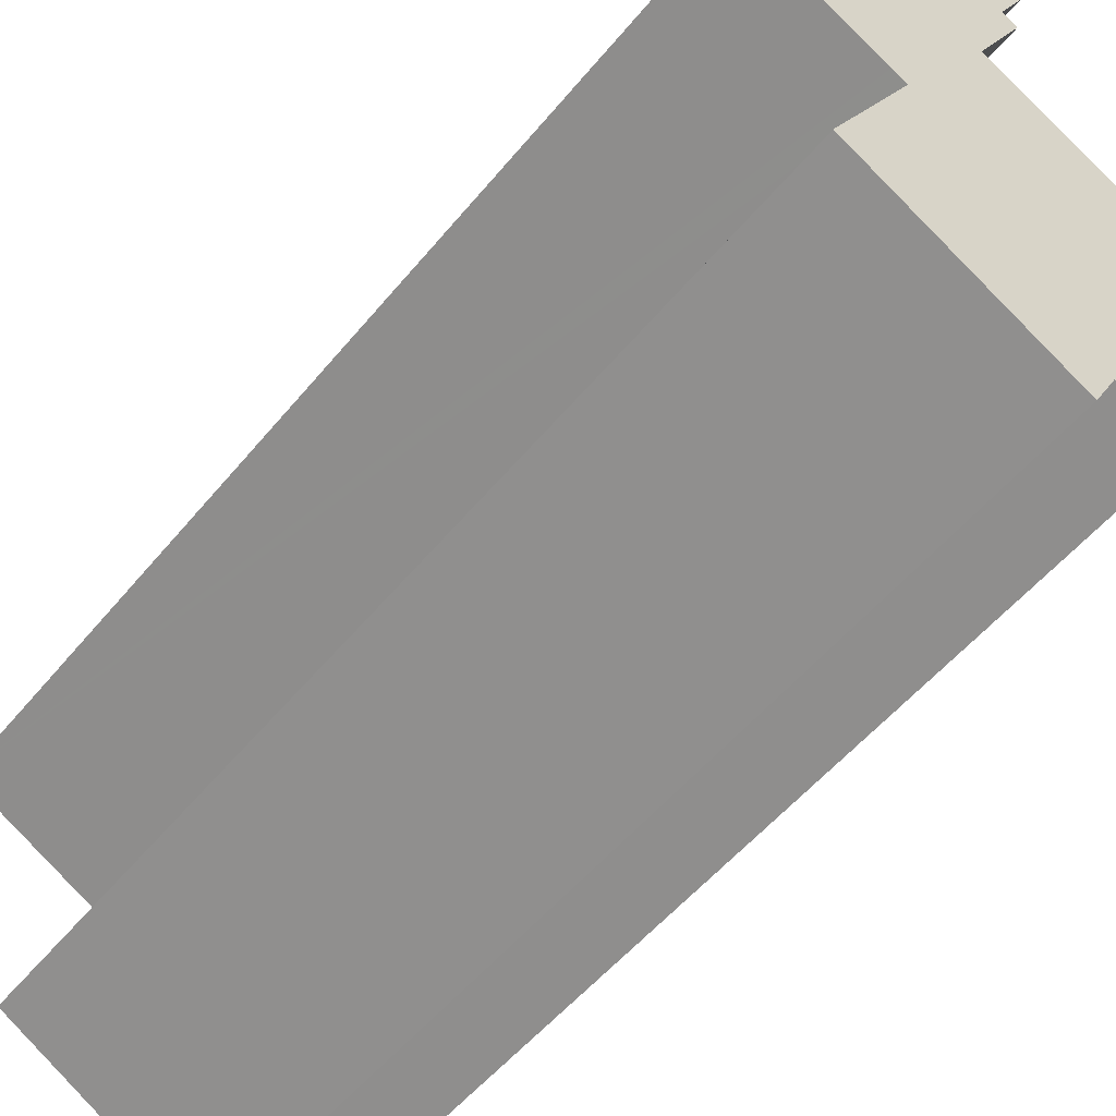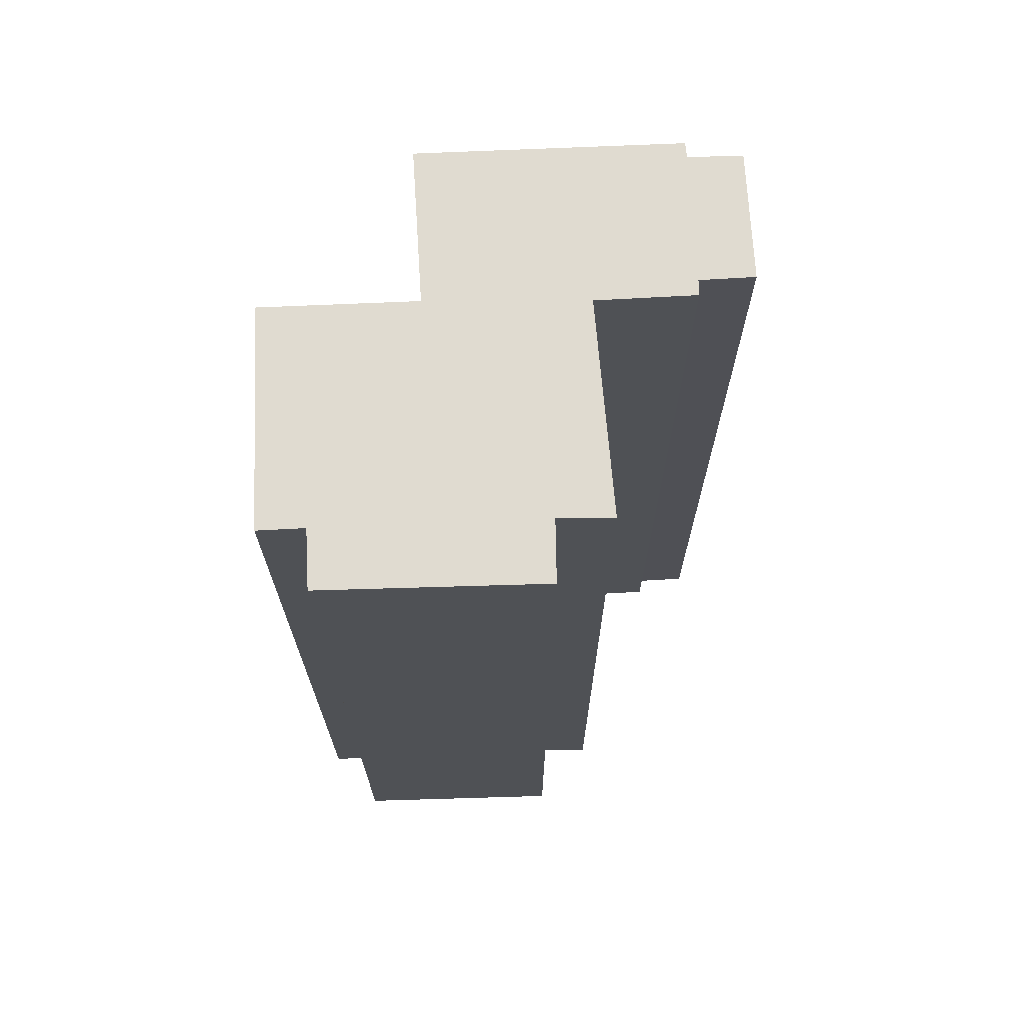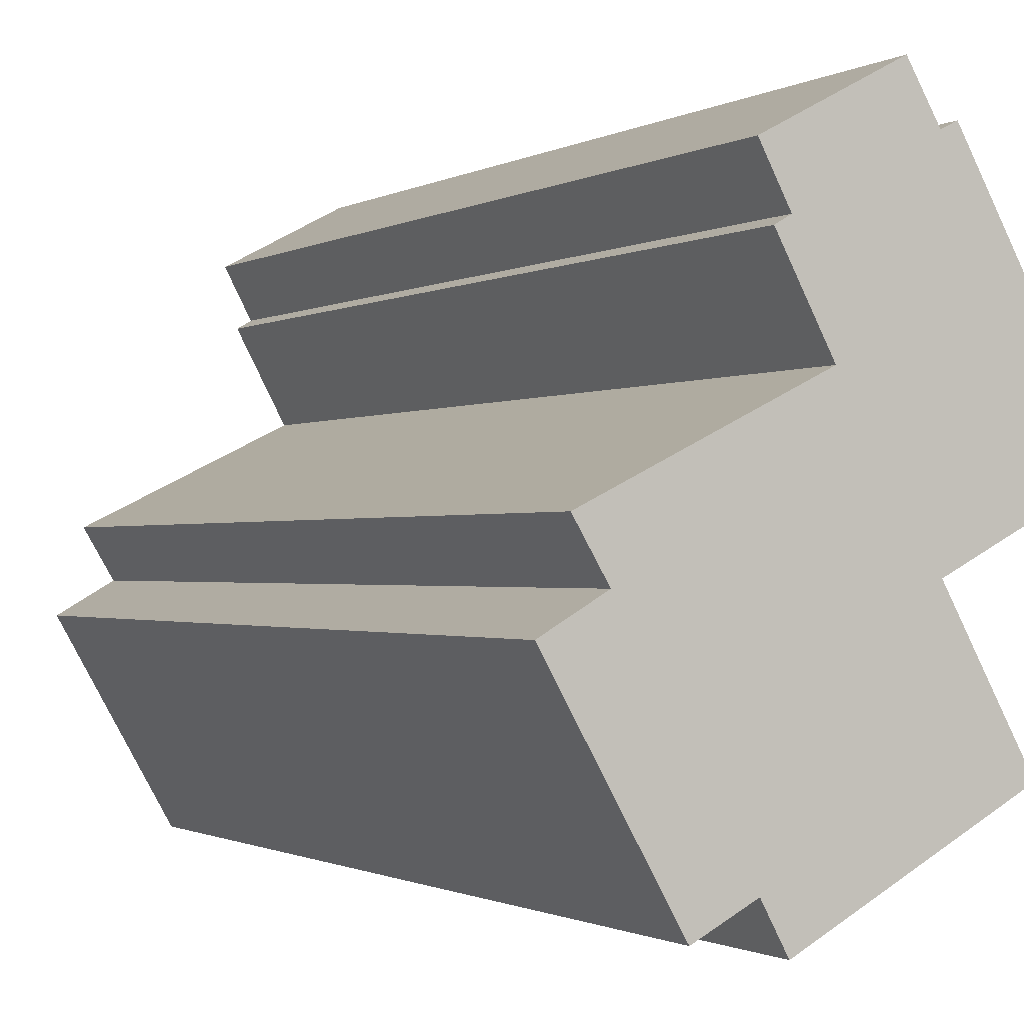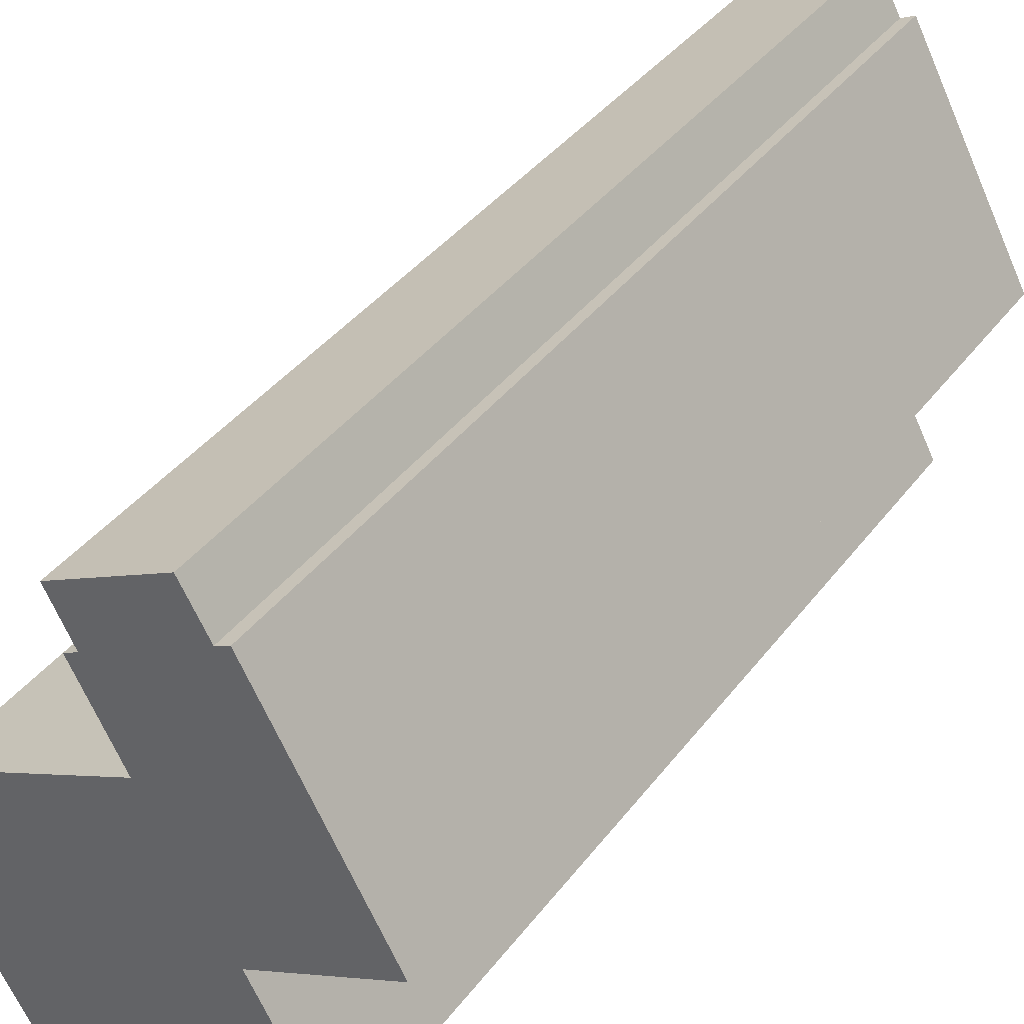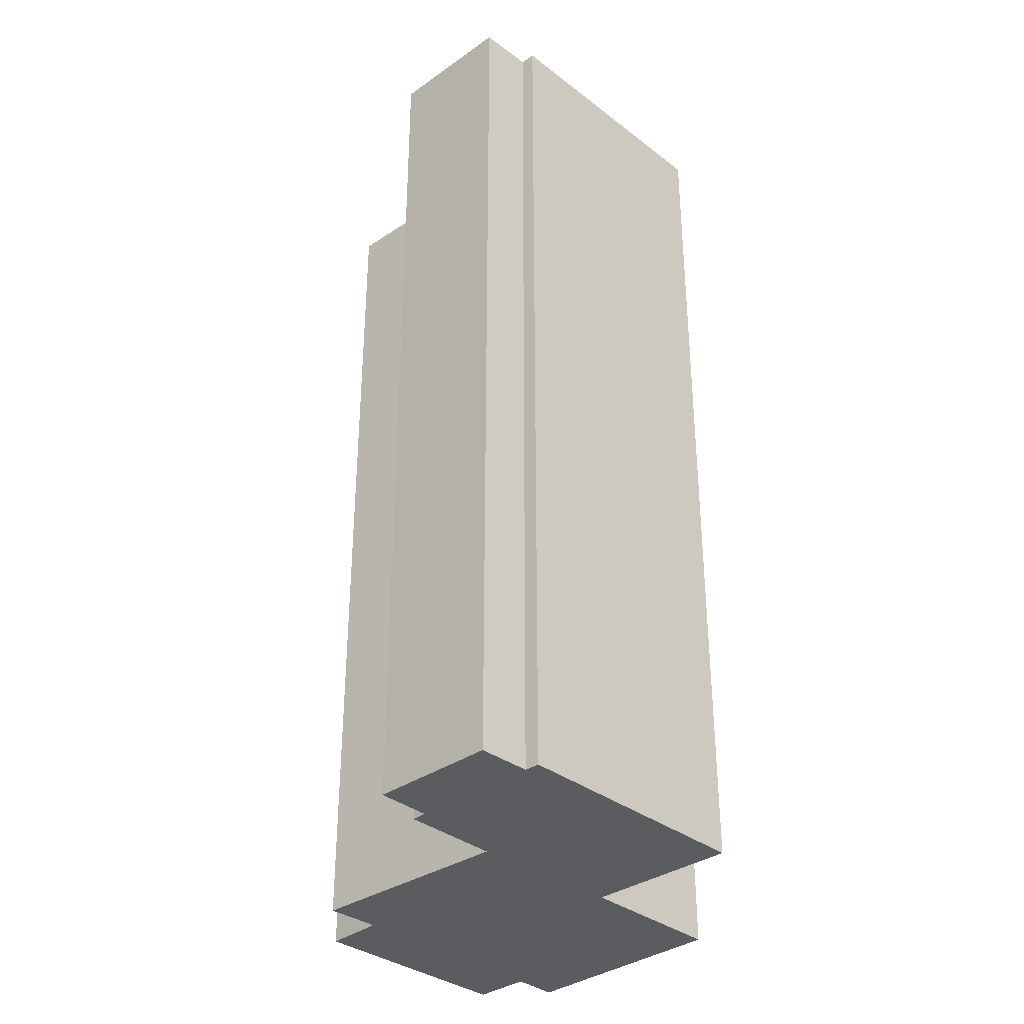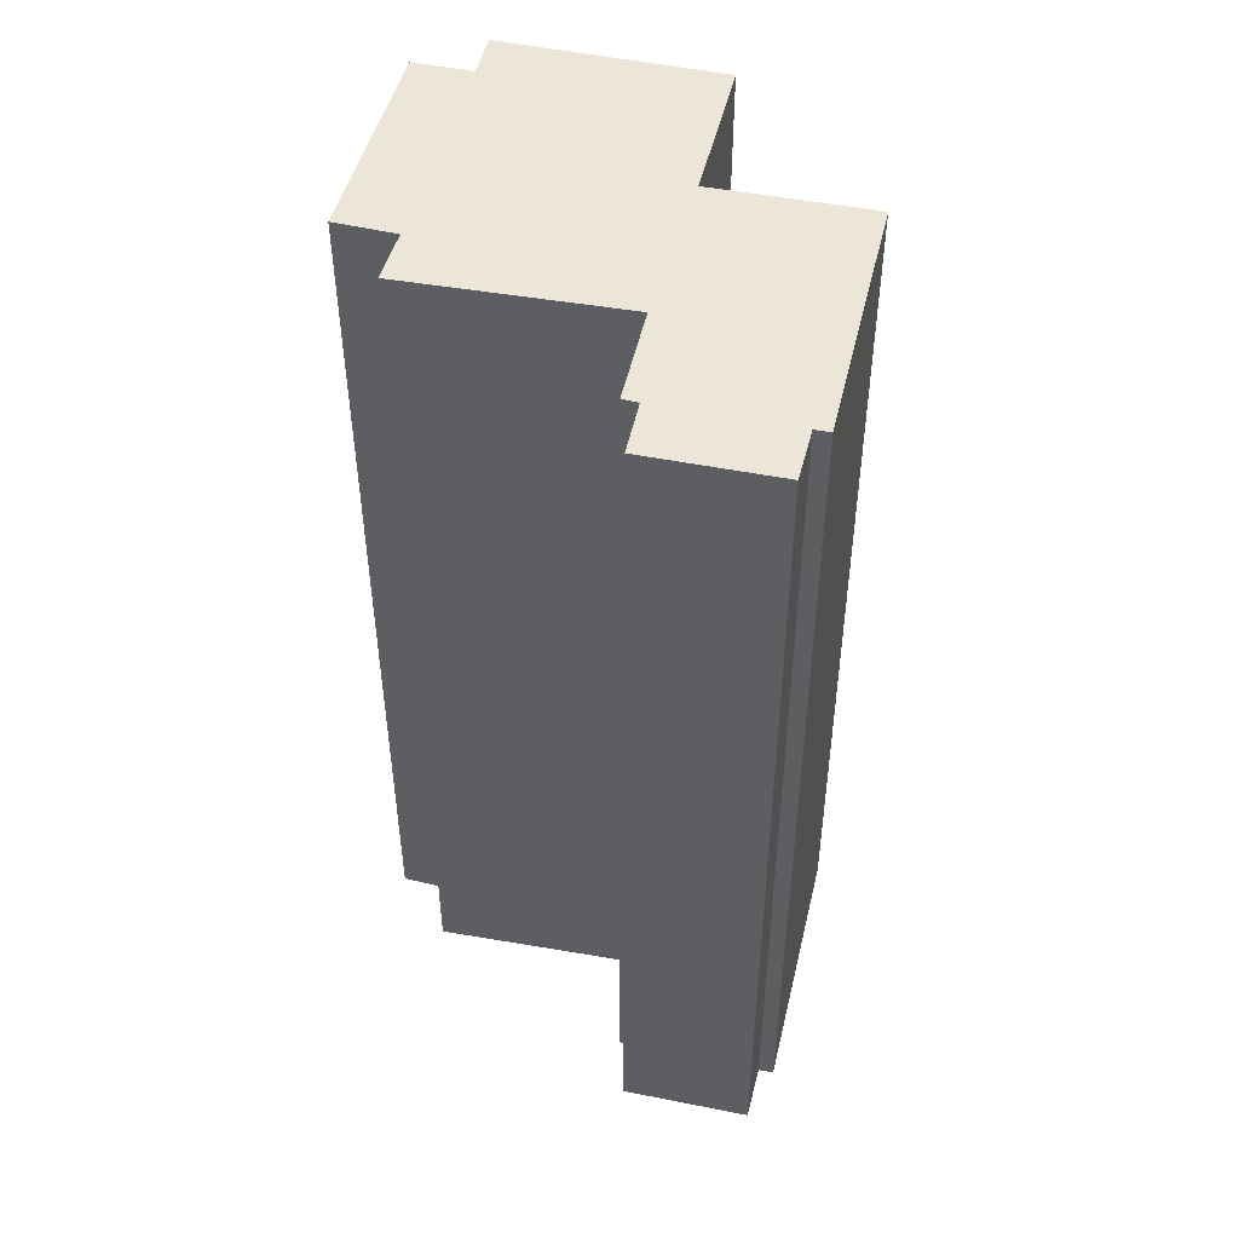
<metadata>
{"format":"obj","ext":"obj","renderer":"f3d","projection":"perspective","resolution":1024,"background":"white","views":[{"elev":-52.5,"azim":142.0,"up":"+Z"},{"elev":70.2,"azim":-121.2,"up":"+Y"},{"elev":-1.0,"azim":-27.1,"up":"+Z"},{"elev":39.3,"azim":33.1,"up":"+Z"},{"elev":-34.5,"azim":15.5,"up":"+Y"},{"elev":48.9,"azim":-15.5,"up":"+Y"}]}
</metadata>
<code>
v  9.957 33.46 13.77
v  6.293 33.46 10.64
v  5.805 33.46 11.57
v  10.93 33.46 12.06
v  6.73 33.46 9.807
v  6.244 33.46 9.522
v  7.895 33.46 6.419
v  11.43 33.46 12.3
v  13.21 33.46 9.045
v  7.942 33.46 6.331
v  5.814 33.46 5.28
v  1.923 33.46 1.126
v  0.9 33.46 2.852
v  15.94 33.46 4.061
v  0 33.46 2.049e-15
v  10.94 33.46 1.331
v  2.041 33.46 -3.608
v  11.42 33.46 1.58
v  11.81 33.46 1.786
v  15.99 33.46 3.966
v  3.949 33.46 -6.98
v  10.96 33.46 1.311
v  5.831 33.46 -5.974
v  13.64 33.46 -3.595
v  6.63 33.46 -7.465
v  5.805 -7.083e-16 11.57
v  9.957 -8.432e-16 13.77
v  10.93 -7.384e-16 12.06
v  11.43 -7.534e-16 12.3
v  0 0 0
v  1.923 -6.895e-17 1.126
v  0.9 -1.746e-16 2.852
v  7.942 -3.877e-16 6.331
v  5.814 -3.233e-16 5.28
v  6.244 -5.831e-16 9.522
v  6.73 -6.005e-16 9.807
v  15.99 -2.428e-16 3.966
v  13.21 -5.538e-16 9.045
v  15.94 -2.487e-16 4.061
v  10.94 -8.15e-17 1.331
v  13.64 2.201e-16 -3.595
v  10.96 -8.028e-17 1.311
v  11.81 -1.094e-16 1.786
v  11.42 -9.675e-17 1.58
v  6.63 4.571e-16 -7.465
v  5.831 3.658e-16 -5.974
v  3.949 4.274e-16 -6.98
v  2.041 2.209e-16 -3.608
v  7.895 -3.93e-16 6.419
v  6.293 -6.515e-16 10.64
g defaultobject
f 1 2 3
f 2 1 4
f 2 4 5
f 5 4 6
f 6 4 7
f 7 4 8
f 7 8 9
f 7 9 10
f 11 12 13
f 12 11 10
f 12 10 9
f 12 9 14
f 12 14 15
f 15 14 16
f 15 16 17
f 16 14 18
f 18 14 19
f 19 14 20
f 16 21 17
f 21 16 22
f 21 22 23
f 23 22 24
f 23 24 25
f 26 1 3
f 1 26 27
f 28 8 4
f 8 28 29
f 30 12 15
f 12 30 31
f 32 11 13
f 11 32 10
f 10 32 33
f 33 32 34
f 35 5 6
f 5 35 36
f 27 4 1
f 4 27 28
f 29 9 8
f 9 29 14
f 14 29 20
f 20 29 37
f 37 29 38
f 37 38 39
f 40 22 16
f 22 40 24
f 24 40 41
f 41 40 42
f 37 19 20
f 19 37 18
f 18 37 16
f 16 37 40
f 40 37 43
f 40 43 44
f 41 25 24
f 25 41 45
f 46 21 23
f 21 46 47
f 45 23 25
f 23 45 46
f 47 17 21
f 17 47 15
f 15 47 30
f 30 47 48
f 31 13 12
f 13 31 32
f 33 7 10
f 7 33 6
f 6 33 35
f 35 33 49
f 2 26 3
f 26 2 5
f 26 5 50
f 50 5 36
f 29 28 38
f 41 46 45
f 46 41 30
f 30 41 31
f 31 41 32
f 32 41 34
f 34 41 42
f 34 42 33
f 33 42 40
f 33 40 44
f 33 44 43
f 33 43 37
f 33 37 49
f 49 37 35
f 35 37 36
f 36 37 50
f 50 37 26
f 26 37 28
f 26 28 27
f 28 37 39
f 28 39 38
f 46 48 47
f 48 46 30

</code>
